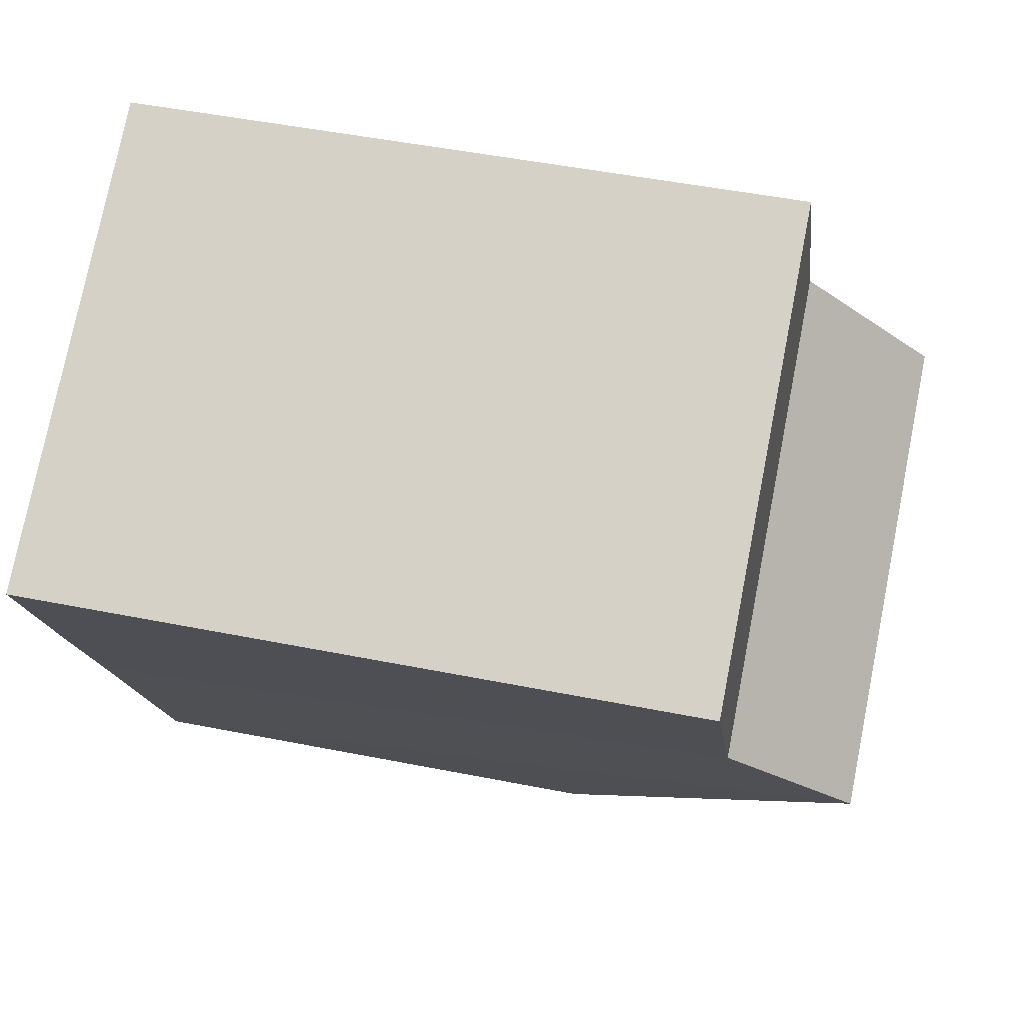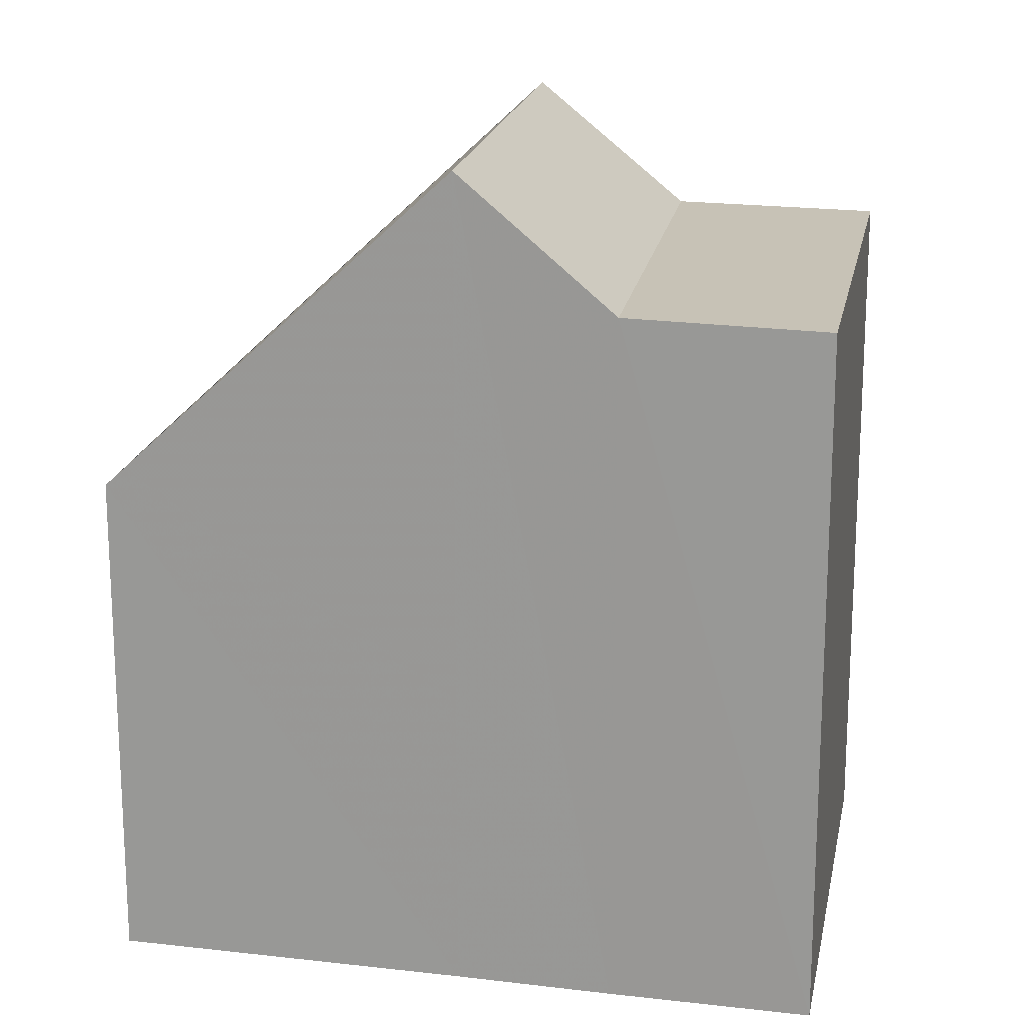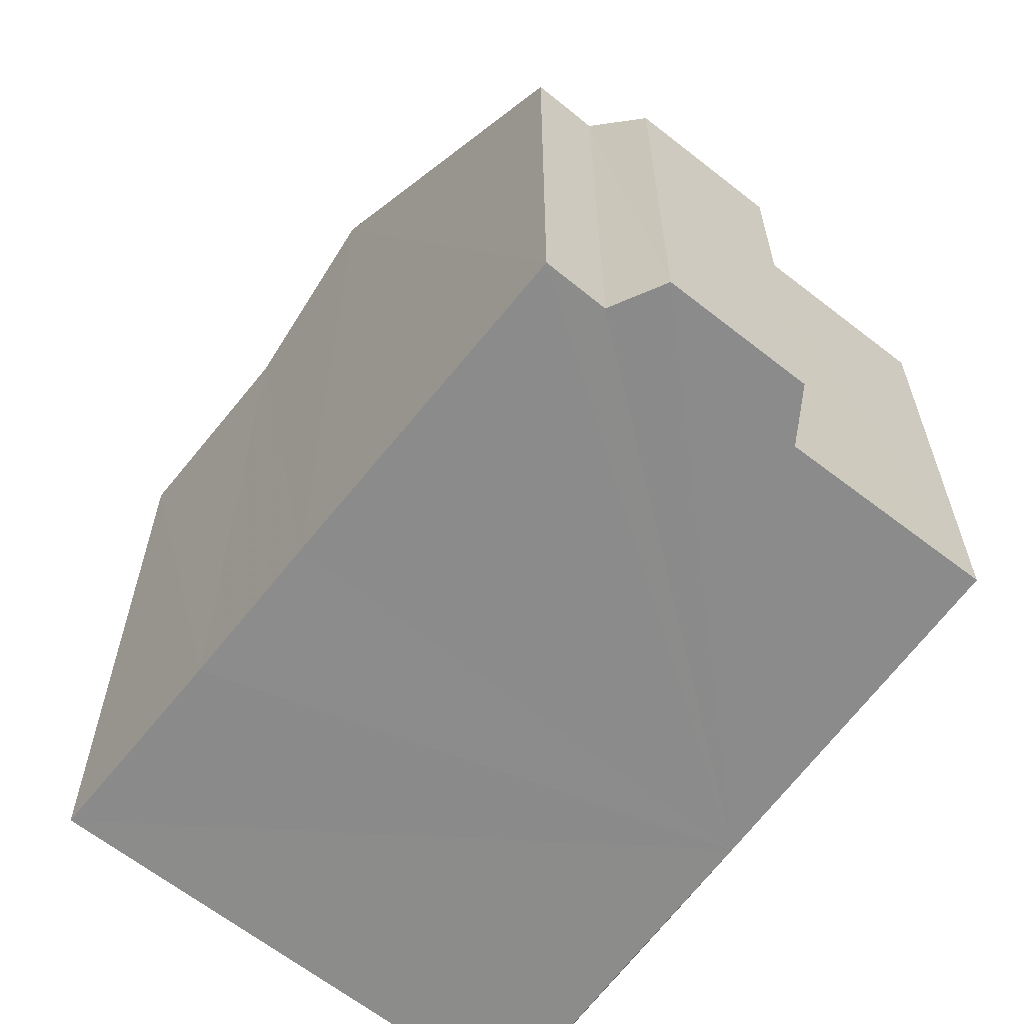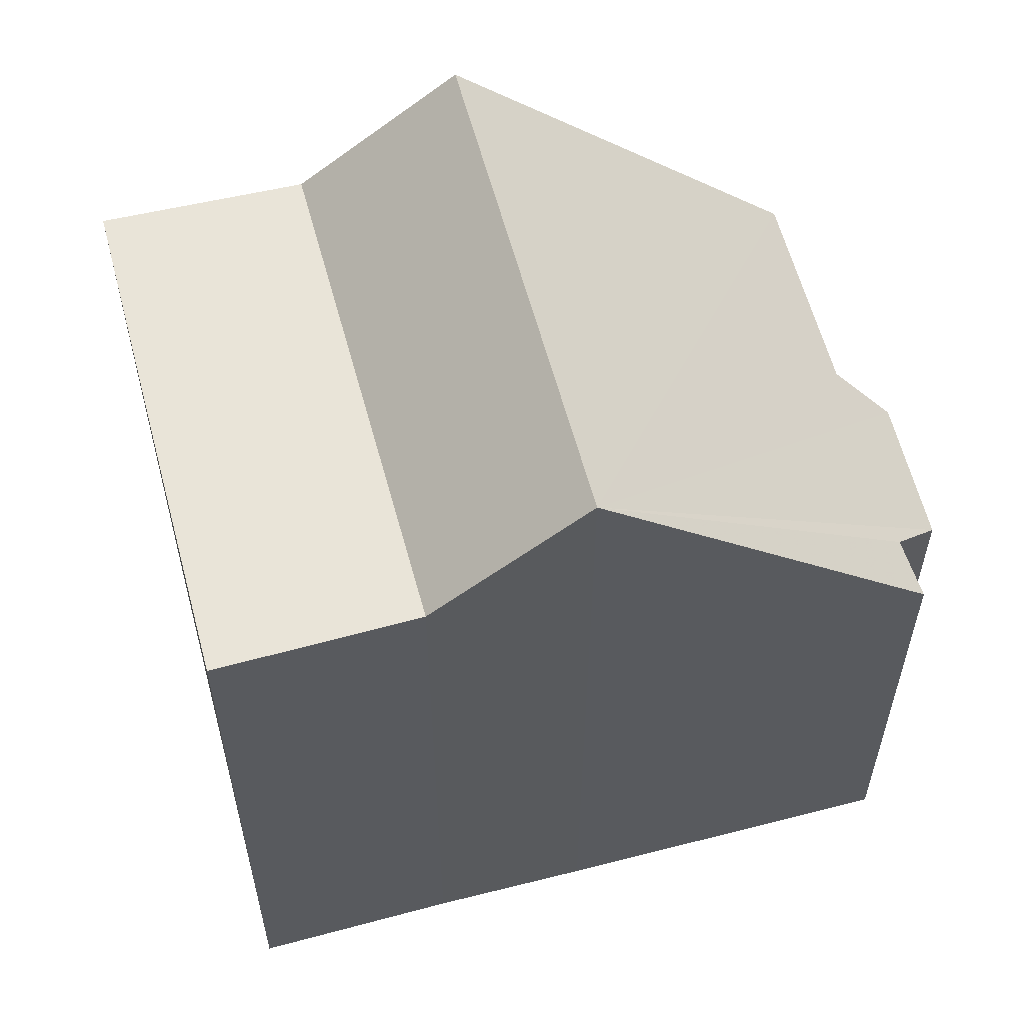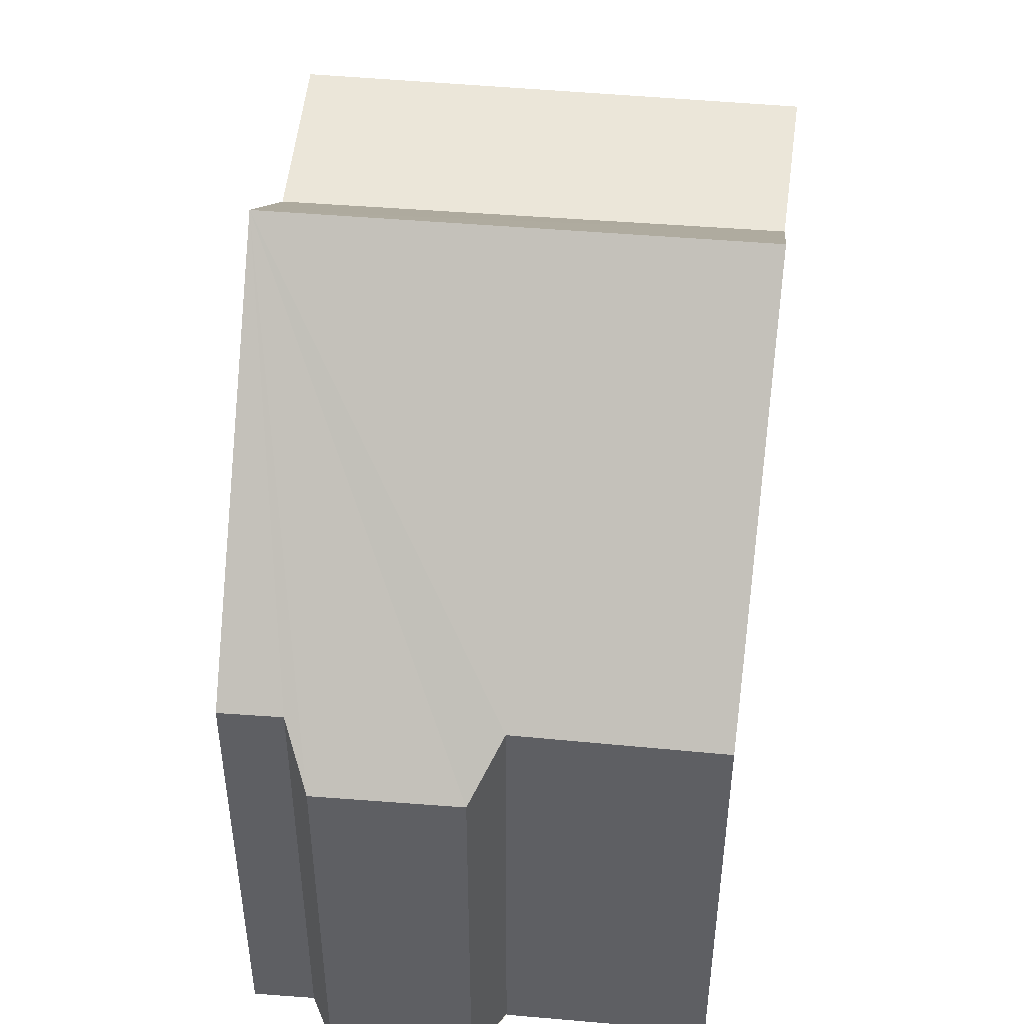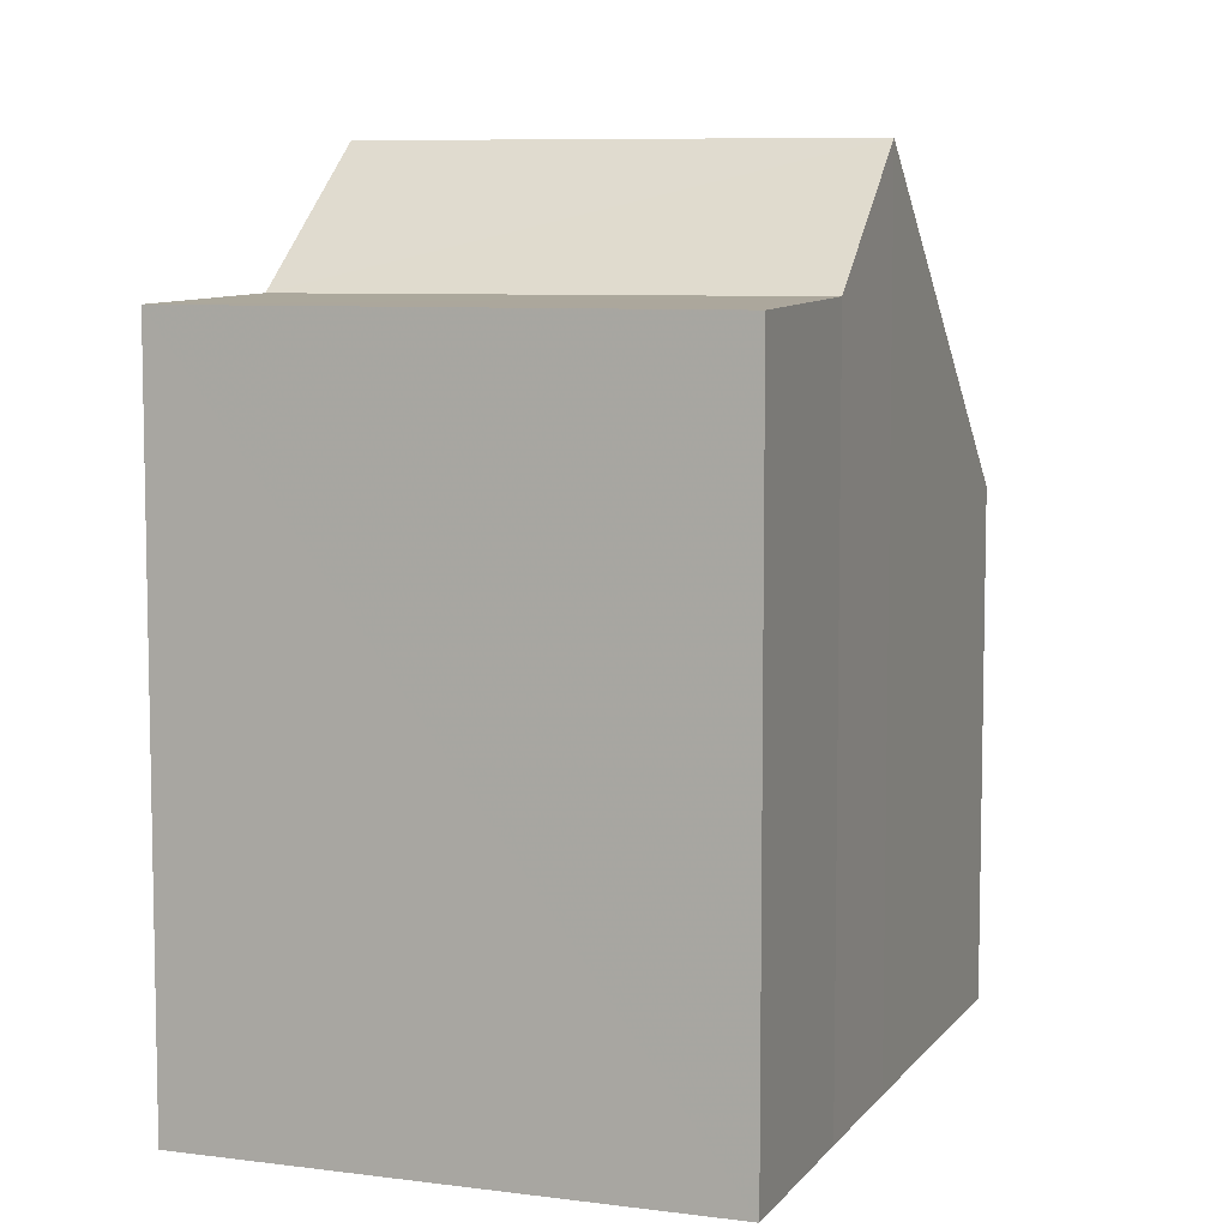
<metadata>
{"format":"obj","ext":"obj","renderer":"f3d","projection":"perspective","resolution":1024,"background":"white","views":[{"elev":47.7,"azim":-77.2,"up":"+Y"},{"elev":18.6,"azim":128.3,"up":"+Z"},{"elev":-63.9,"azim":-10.6,"up":"+Z"},{"elev":59.9,"azim":-76.9,"up":"+Z"},{"elev":48.4,"azim":33.1,"up":"+Z"},{"elev":7.9,"azim":-131.7,"up":"+Z"}]}
</metadata>
<code>
v 8.481e+04 4.467e+05 -0.168
v 8.481e+04 4.467e+05 -0.168
v 8.481e+04 4.467e+05 -0.168
v 8.481e+04 4.467e+05 -0.168
v 8.481e+04 4.467e+05 -0.168
v 8.481e+04 4.467e+05 -0.168
v 8.48e+04 4.467e+05 -0.168
v 8.48e+04 4.467e+05 -0.168
v 8.48e+04 4.467e+05 -0.168
v 8.48e+04 4.467e+05 -0.168
v 8.481e+04 4.467e+05 -0.168
v 8.481e+04 4.467e+05 -0.168
v 8.481e+04 4.467e+05 6.107
v 8.481e+04 4.467e+05 10.22
v 8.481e+04 4.467e+05 6.123
v 8.481e+04 4.467e+05 6.132
v 8.481e+04 4.467e+05 5.524
v 8.481e+04 4.467e+05 5.515
v 8.48e+04 4.467e+05 8.589
v 8.48e+04 4.467e+05 8.625
v 8.48e+04 4.467e+05 6.136
v 8.481e+04 4.467e+05 8.551
v 8.481e+04 4.467e+05 8.587
v 8.48e+04 4.467e+05 10.22
f 1 2 3 4 5 6 7 8 9 10 11 12
f 13 2 1 14
f 15 3 2 13
f 16 6 5 17
f 17 5 4 18
f 19 10 9 20
f 21 7 6 16
f 18 4 3 15
f 22 11 10 19
f 23 12 11 22
f 14 1 12 23
f 20 9 8 24
f 24 8 7 21
f 20 23 22 19
f 24 21 16 17 18 15 13 14
f 23 20 24 14

</code>
